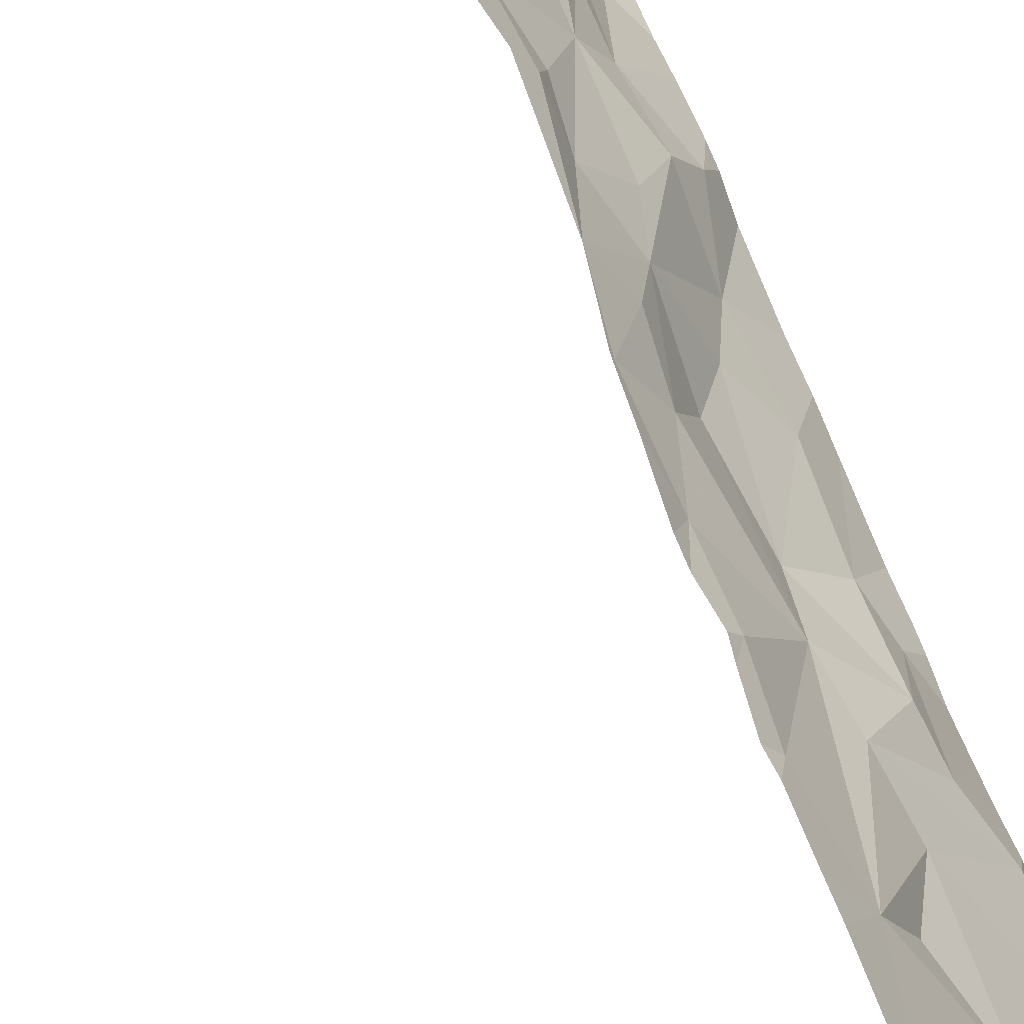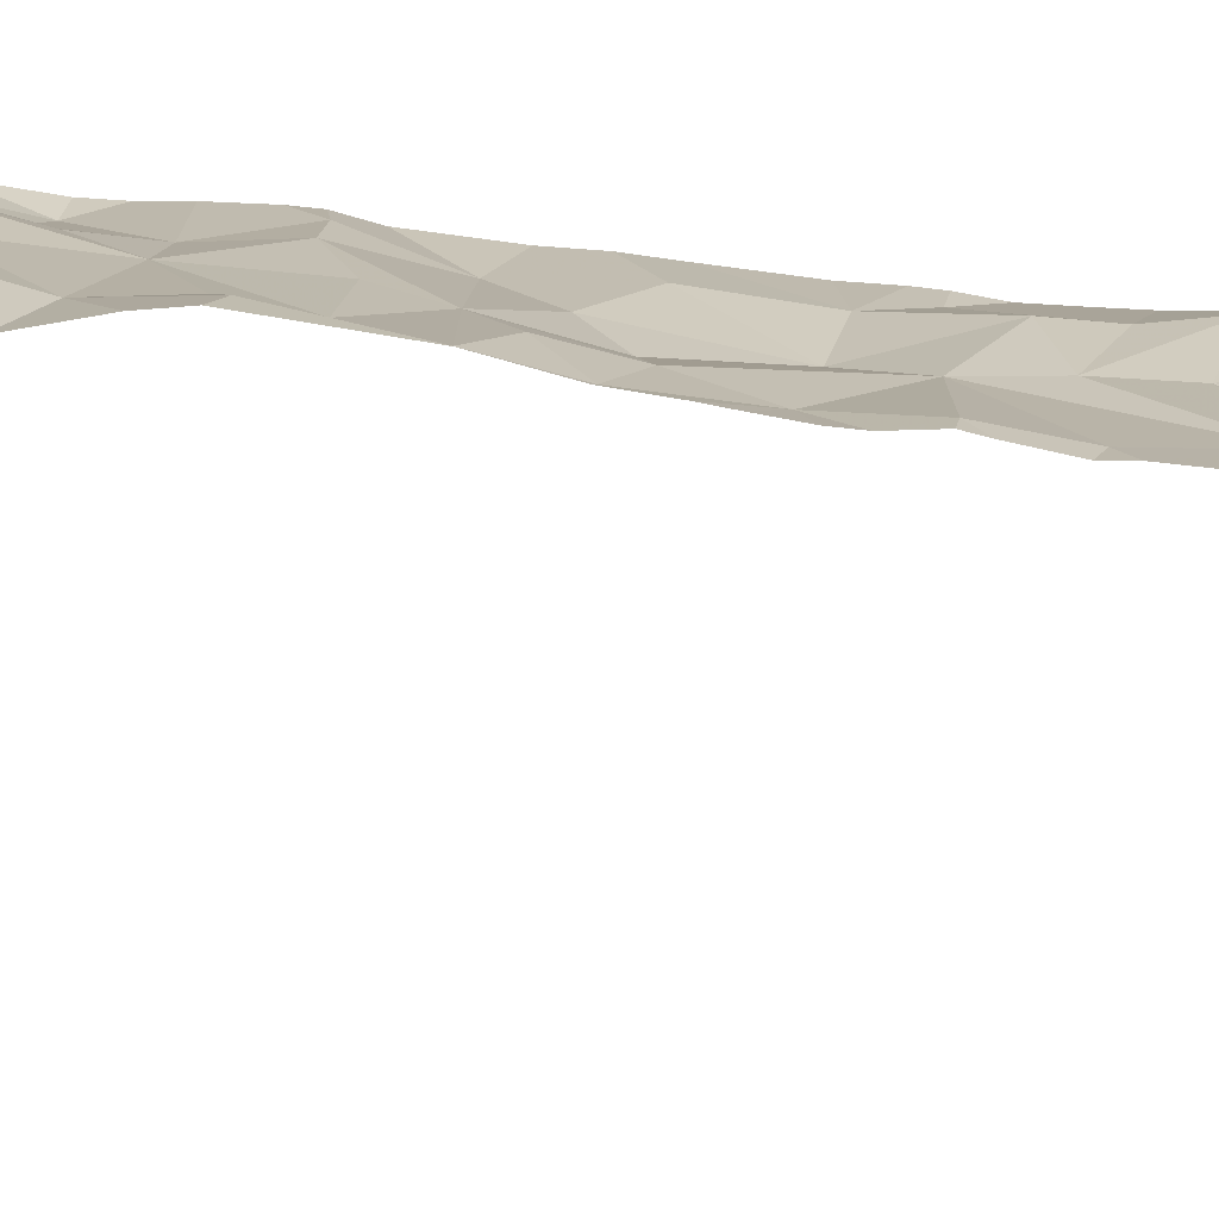
<metadata>
{"format":"obj","ext":"obj","renderer":"f3d","projection":"perspective","resolution":1024,"background":"white","views":[{"elev":75.9,"azim":-22.8,"up":"+Y"},{"elev":78.8,"azim":-83.7,"up":"+Y"}]}
</metadata>
<code>
v -77.83 239.8 494
v -77.83 239.6 494
v -77.83 239.3 494.1
v -77.83 239.2 494.4
v -77.83 239.3 494.1
v -78.12 239.9 494.1
v -78.08 239.9 494.1
v -78.09 239.8 494.1
v -78.12 239.9 494.2
v -78.11 239.8 494.2
v -78.06 239.8 494.6
v -78.12 239.9 494.5
v -78.07 239.8 494.3
v -78.06 239.9 494.1
v -78.11 239.9 494.4
v -78.11 239.9 494.4
v -78.13 240 495.5
v -78.02 239.8 494.1
v -78.11 239.9 498.8
v -78.6 239.7 500
v -78.62 239.8 499.9
v -78.56 239.8 500
v -78.7 239.9 499.8
v -78.7 239.8 499.8
v -78.76 239.9 499.8
v -78.37 239 500
v -78.44 239.1 500
v -78.39 239.1 500
v -78.72 239.9 499.8
v -78.44 239.2 499.9
v -78.47 239.3 499.9
v -78.43 239.3 499.9
v -78.16 240 494.1
v -78.16 240 494.4
v -78.17 240 494.4
v -78.34 239 500
v -78.36 239.2 500.1
v -78.48 239.5 500
v -78.53 239.5 500
v -78.47 239.6 500
v -78.42 239.9 500
v -78.55 239.7 500
v -78.7 239.2 499.9
v -77.83 239.3 494.1
v -78.62 239.9 499.9
v -78.66 239.2 499.9
v -78.5 239.5 499.9
v -78.53 239.4 499.9
v -78.52 239.4 499.9
v -78.69 240 499.9
v -78.66 239.9 499.9
v -78.66 239.9 499.9
v -78.1 239.8 497.8
v -78.16 240 498.1
v -78.1 239.9 499.6
v -78.6 239.6 499.8
v -78.62 239.7 499.8
v -78.53 239.5 499.9
v -78.13 239.9 497.3
v -78.12 240 496.9
v -78.15 240 497
v -78.09 239.9 495.6
v -78.07 239.9 495.4
v -78.08 239.8 496.4
v -78.17 240 496.4
v -78.05 239.8 496.3
v -78.08 239.8 495.7
v -78.11 239.9 495.7
v -78.06 239.8 495.8
v -78.11 239.9 494.9
v -78.04 239.8 495.6
v -78.06 239.9 496.1
v -78.1 239.9 499.1
v -78.09 239.9 498.9
v -78.13 240 495.3
v -77.83 239.2 494.6
v -78.47 239.3 499.9
v -78.43 239.3 500
v -78.57 239.6 500
v -78.14 240 499.7
v -78.1 239.9 499.5
v -78.11 239.9 499.2
v -78.5 239.5 500
v -78.59 239.7 500
v -78.72 239.3 499.9
v -77.83 239.4 494.1
v -77.83 239.2 494.6
v -78.43 239.4 500
v -78.42 239.3 500.1
v -78.33 239.1 500.1
v -78.39 239.4 500.1
v -78.48 239.4 500
v -78.57 239.5 499.9
v -78.54 239.5 499.9
v -78.48 239.4 499.9
v -78.61 239.2 499.9
v -78.4 239.2 500
v -78.37 239.3 500.1
v -78.5 239.4 499.9
v -78.52 239.4 499.9
v -78.7 239.3 499.9
v -78.66 239.4 499.9
v -78.07 239.8 500
v -78.62 239.5 499.9
v -78.18 240 498.7
v -78.7 239.8 499.8
v -78.65 239.8 499.8
v -78.73 239.5 499.9
v -78.67 239.9 499.8
v -78.67 239.7 499.8
v -78.65 239.6 499.8
v -78.09 239.9 499.7
v -78.02 239.6 500
v -78.05 239.8 500
v -78.03 239.7 500
v -78.02 239.8 500
v -78.08 239.9 499.9
v -78.13 240 495.5
v -78.38 239.2 500
v -78.32 239.1 500.1
v -78.28 239.1 500.1
v -78.04 239.1 500.1
v -78.16 240 494.1
v -78.17 240 494.4
v -78.18 240 494.2
v -78.15 240 494.1
v -78.07 239.8 496.7
v -78.08 239.9 496.6
v -78.05 239.8 496.6
v -78.07 239.8 497
v -78.02 239.7 496.9
v -78.13 239.9 497.4
v -78.02 239.6 497.4
v -78.15 239.9 497.6
v -78.06 239.9 494.7
v -78.08 239.8 497.1
v -78.07 239.9 495.3
v -78.09 239.8 495.2
v -78.04 239.8 494.8
v -78.08 239.8 494.9
v -78.12 239.9 495.2
v -78.08 239.8 499.2
v -78.03 239.8 499.5
v -78.06 239.8 499.5
v -78.77 240 499.8
v -78.08 239.8 498.6
v -78 239.6 497.6
v -78.07 239.8 498.4
v -78.03 239.7 498.8
v -77.86 239.4 500
v -77.89 239.5 500
v -77.88 239.5 500
v -77.92 239.5 500
v -77.94 239.5 500
v -77.96 239.6 500
v -77.85 239.3 498.4
v -78.02 239.6 498.5
v -77.85 239.3 498.2
v -77.98 239.7 494.1
v -77.98 239.8 494.1
v -78.06 239.8 494.1
v -78.13 240 495.5
v -78.13 240 495.6
v -78.17 240 496.4
v -77.85 239.3 494.6
v -78.12 240 496.9
v -77.9 239.5 494.1
v -77.83 239.4 494.1
v -77.84 239.3 494.1
v -78.16 240 494.3
v -78.02 239.7 494.5
v -77.98 239.6 494.5
v -78.02 239.7 494.7
v -78.01 239.7 494.3
v -78.17 240 496.4
v -78.17 240 496.4
v -78.65 239 499.9
v -77.94 239.5 494.2
v -77.97 239.6 494.1
v -77.88 239.5 494.1
v -77.88 239.3 494.2
v -78.01 239.6 494.2
v -78.01 239.7 494.1
v -78.15 240 497
v -78.12 240 495.8
v -77.83 239.2 494.2
v -77.91 239.4 494.2
v -78.14 240 499.6
v -77.99 239.6 494.3
v -77.9 239.5 494.4
v -78.12 240 496.9
v -78.12 240 495.8
v -78.01 239.7 494.4
v -78.16 240 497.2
v -77.98 239.7 500
v -78.01 239.8 499.9
v -77.99 239.6 500
v -78.73 240 499.8
v -78.17 240 497.9
v -77.83 239 500.1
v -77.99 239.7 499.1
v -78 239.7 499.2
v -78.04 239.8 499.1
v -77.92 239.5 495.2
v -77.96 239.6 495
v -77.92 239.5 495
v -77.96 239 500.1
v -78.78 239 499.9
v -78 239.5 497.3
v -77.9 239.5 497.5
v -78.57 239 500
v -78.73 239 499.9
v -77.97 239.6 496.5
v -78.37 239 500
v -78.41 239 500
v -77.92 239.5 496.5
v -77.91 239.5 496.7
v -77.87 239.3 496.4
v -78.17 240 497.3
v -78.58 239 500
v -77.91 239.4 496.9
v -77.95 239 500.1
v -78.46 239 500
v -78 239.6 494.5
v -78.71 239 499.9
v -77.88 239.3 494.5
v -77.91 239.5 494.5
v -77.92 239.5 494.6
v -77.87 239.3 494.7
v -78.03 239.7 495.8
v -78 239.7 495.7
v -77.93 239.5 495.8
v -77.95 239.6 494.8
v -77.96 239.6 494.8
v -78.01 239.6 494.4
v -77.91 239.4 494.9
v -77.92 239.5 494.7
v -78.02 239.7 495.3
v -78.03 239.7 495
v -77.9 239.4 496.3
v -77.93 239.5 496.4
v -77.87 239.4 496.2
v -77.86 239.3 495.7
v -77.86 239.3 495.8
v -77.87 239.4 495.7
v -78.26 239 500.1
v -78.14 239 500.1
v -78.45 239 500
v -78.36 239 500
v -78.34 239 500
v -78.03 239.6 497.1
v -78.32 239 500
v -78.7 239 499.9
v -78.03 239.7 498.9
v -78.12 240 499.5
v -77.88 239.4 499.3
v -77.91 239.4 499.2
v -78.66 240 499.9
v -77.94 239.5 499.5
v -77.97 239.6 499.4
v -78.31 239 500.1
v -77.87 239.3 498.9
v -78.5 239 500
v -77.88 239.4 499.1
v -77.88 239.3 499.5
v -78.01 239.7 499.4
v -77.99 239.7 499.6
v -78.78 240 499.8
v -77.9 239.4 498.8
v -77.87 239.4 498.6
v -77.84 239.3 498.8
v -78.77 239 499.9
v -78.67 240 499.9
v -77.92 239.5 499.7
v -77.94 239.5 499.6
v -77.87 239.4 499.8
v -78.03 239.7 499.7
v -77.96 239.6 499.7
v -78.17 240 498.1
v -77.87 239.4 500
v -77.86 239.3 500.1
v -77.94 239.6 496
v -77.98 239.6 496.3
v -77.84 239.3 497.8
v -77.84 239.3 498
v -78.31 239 500.1
v -77.98 239.6 496.8
v -77.91 239.5 496.2
v -77.96 239.6 496.1
v -78.29 239 500.1
v -77.89 239.4 497.6
v -77.98 239.6 497.7
v -77.98 239.5 498.1
v -78.05 239.6 497.9
v -77.96 239.5 498.2
v -77.84 239.2 495.7
v -77.9 239.5 499
v -77.9 239.4 497.3
v -78.22 239 500.1
v -77.91 239.5 495.7
v -77.86 239.4 496.7
v -77.96 239.5 497
v -77.89 239.4 497.1
v -77.85 239.3 494.9
v -77.92 239.5 495.5
v -78.01 239.8 496
v -77.87 239.3 497.4
v -78.78 239.2 499.9
v -78.78 239.3 499.9
v -78.78 239.3 499.9
v -78.78 239.9 499.8
v -78.78 239.1 499.9
v -78.78 239.4 499.9
v -78.78 239.5 499.9
v -78.78 239.3 499.9
v -78.16 240 498.8
v -78.78 239.1 499.9
v -78.78 239.9 499.8
v -78.78 239.7 499.8
v -78.78 239.8 499.8
v -78.78 239.6 499.8
v -78.78 239.6 499.8
v -78.78 239.7 499.8
v -78.78 239.7 499.8
v -78.78 239.8 499.8
v -78.78 239.1 499.9
v -77.83 239.2 494.3
v -77.83 239.2 494.1
v -77.83 239.2 494.1
v -77.83 239.2 494.2
v -77.83 239.2 494.2
v -77.83 239.2 494.2
v -77.83 239.6 494
v -77.83 239.6 494
v -77.83 239.5 494
v -77.83 239.4 494.1
v -77.83 239.2 496.4
v -77.83 239.2 496.5
v -77.83 239.3 496.8
v -77.83 239.2 496.9
v -77.83 239.2 494.4
v -77.83 239.2 494.4
v -77.83 239.3 495.1
v -77.83 239.3 495.1
v -77.83 239.3 495.7
v -77.83 239.3 495.6
v -77.83 239.3 496
v -77.83 239.3 495.9
v -77.83 239.3 499.3
v -77.83 239.3 499.3
v -77.83 239.3 499.2
v -77.83 239.3 499
v -77.83 239.2 499
v -77.83 239.3 499.8
v -77.83 239.3 499.6
v -77.83 239.3 499.5
v -77.83 239.3 499.9
v -77.83 239.3 499.9
v -77.83 239.3 499.8
v -77.83 239.3 500
v -77.83 239.3 500.1
v -77.83 239.3 500.1
v -77.83 239.2 500.1
v -77.83 239.1 500.1
v -78.16 240 494.1
v -78.1 240 494.1
v -77.83 239.1 500.1
v -77.83 239.3 497.8
v -77.83 239.3 497.8
v -77.83 239.3 498.1
v -77.83 239.3 498
v -77.83 239.2 498.2
v -77.83 239.3 498.2
v -77.83 239.2 497.6
v -77.83 239.3 497.7
v -77.83 239.3 498.7
v -77.83 239.3 498.8
v -77.83 239.3 494.7
v -77.83 239.3 494.7
v -77.83 239.3 496.5
v -77.83 239.3 498.6
v -77.83 239.3 498.5
v -77.83 239.3 495
v -77.83 239.3 496.7
v -77.83 239.3 496.6
v -77.83 239.2 495.7
v -77.83 239.2 495.8
v -77.83 239.3 495.3
v -77.83 239.3 496.2
v -77.83 239.3 496.2
v -77.83 239.3 494.8
v -77.83 239.3 495
v -77.83 239.3 494.7
v -77.83 239.3 495.3
v -77.83 239.3 496.2
v -77.83 239.3 495.6
v -77.83 239.3 495.6
v -77.83 239.2 497.3
v -77.83 239.2 497.4
v -77.83 239.2 497.5
v -77.83 239.2 497.4
v -77.83 239.2 498.4
v -77.83 239.3 497.8
v -77.83 239.3 499.5
v -77.83 239.3 499.1
v -77.83 239.3 498.6
v -77.83 239.3 498.9
v -77.83 239.3 497
v -77.83 239.2 497.1
v -78.14 240 494.8
v -78.15 240 495
v -78.14 240 494.6
v -78.13 240 495.3
v -78.14 240 496.2
v -78.14 240 496.2
v -78.14 240 499
v -78.14 240 499.1
v -78.14 240 499.7
v -78.12 240 499.5
v -78.13 240 499.4
v -78.65 240 499.9
v -78.49 240 499.9
v -78.16 240 499.9
v -78.19 240 499.9
v -78.71 240 499.9
v -77.83 240 494.1
v -78.72 240 499.8
v -78.14 240 499.7
v -78.11 240 499.8
v -78.13 240 499.9
v -78.1 240 499.9
v -78.1 240 499.9
v -78.12 240 499.9
v -78.16 240 497.1
v -78.13 240 495.5
v -78.17 240 497.7
v -78.17 240 497.8
v -78.18 240 497.6
v -78.15 240 496.3
v -78.1 240 496
v -78.17 240 494.3
v -78.09 240 496
v -78.13 240 494.8
v -78.13 240 495.7
v -78.12 240 495.8
v -78.14 240 498.9
v -78.14 240 499.2
v -78.11 240 496.6
v -78.12 240 496.5
v -78.13 240 495.7
v -78.13 240 494.6
v -78.13 240 495.3
v -78.15 240 495.1
v -78.15 240 495.1
v -78.13 240 495.2
v -78.13 240 495.3
v -78.09 240 496
v -78.17 240 497.4
v -78.16 240 497.5
v -78.15 240 499.2
v -78.18 240 498.1
v -78.17 240 498.1
v -78.18 240 498.7
v -78.16 240 498.5
v -78.18 240 498.3
v -78.16 240 497.4
v -78.17 240 498.3
v -77.83 240 494.1
v -78.01 240 494.1
v -78.04 240 494.1
v -78.78 240 499.8
v -78.78 240 499.7
f 7 6 8
f 6 9 10
f 12 11 13
f 7 14 126
f 15 16 34
f 10 8 6
f 13 16 15
f 8 18 7
f 365 6 123
f 10 9 13
f 9 16 13
f 12 15 35
f 6 7 33
f 21 20 22
f 24 23 25
f 27 26 28
f 31 30 32
f 268 25 145
f 37 36 252
f 39 38 40
f 42 41 22
f 438 134 132
f 41 45 22
f 22 45 21
f 309 46 310
f 48 47 49
f 51 50 52
f 54 53 199
f 273 51 258
f 57 56 58
f 61 60 191
f 163 17 162
f 17 62 63
f 65 64 66
f 68 67 62
f 69 68 185
f 75 63 413
f 67 71 62
f 414 72 415
f 67 68 69
f 73 74 416
f 78 77 32
f 58 39 79
f 80 55 188
f 255 81 419
f 419 82 420
f 21 45 52
f 45 41 51
f 330 186 327
f 38 39 83
f 42 20 84
f 329 181 186
f 79 42 84
f 89 88 78
f 90 37 261
f 88 91 92
f 58 93 94
f 78 95 77
f 92 78 88
f 27 30 96
f 89 78 97
f 98 89 97
f 38 83 92
f 92 91 38
f 100 99 48
f 46 96 31
f 101 85 46
f 310 85 315
f 263 96 211
f 30 31 96
f 83 95 92
f 39 58 83
f 79 39 40
f 100 48 102
f 93 58 56
f 100 95 99
f 77 95 100
f 40 42 79
f 41 42 103
f 41 103 423
f 42 22 20
f 31 102 46
f 47 95 83
f 51 52 45
f 43 96 46
f 85 102 104
f 99 95 48
f 47 48 95
f 46 102 101
f 31 100 102
f 102 85 101
f 100 31 77
f 104 102 48
f 47 94 49
f 49 94 48
f 104 48 94
f 47 58 94
f 328 169 181
f 106 24 25
f 24 106 107
f 437 53 436
f 314 108 321
f 25 29 145
f 29 23 109
f 57 107 110
f 50 29 109
f 56 111 93
f 104 93 111
f 110 111 57
f 111 56 57
f 24 107 109
f 23 29 25
f 111 108 104
f 109 52 50
f 109 23 24
f 79 84 57
f 40 38 91
f 21 57 20
f 21 109 107
f 106 110 107
f 21 52 109
f 104 108 85
f 58 79 57
f 258 41 421
f 57 21 107
f 57 84 20
f 47 83 58
f 93 104 94
f 327 186 4
f 322 111 323
f 110 106 319
f 4 187 226
f 106 25 318
f 323 110 324
f 198 50 427
f 112 80 428
f 114 113 115
f 114 103 42
f 116 112 429
f 117 116 431
f 430 117 433
f 28 30 27
f 31 32 77
f 32 97 78
f 250 26 249
f 37 119 36
f 92 95 78
f 26 36 28
f 30 28 119
f 32 30 119
f 119 97 32
f 119 28 36
f 37 97 119
f 98 88 89
f 37 120 98
f 37 98 97
f 113 40 91
f 121 120 90
f 90 120 37
f 121 90 286
f 247 121 299
f 279 54 199
f 177 312 253
f 214 27 215
f 225 317 212
f 199 53 437
f 198 29 50
f 128 127 129
f 60 130 131
f 59 132 133
f 53 134 436
f 59 61 184
f 15 12 13
f 410 135 443
f 170 9 441
f 74 19 316
f 211 43 220
f 127 60 131
f 448 64 449
f 59 136 61
f 64 65 164
f 68 62 163
f 413 137 452
f 138 70 411
f 135 12 412
f 139 70 140
f 141 138 453
f 452 141 456
f 138 140 70
f 65 66 414
f 438 132 459
f 142 82 143
f 55 144 81
f 55 80 112
f 81 143 82
f 73 82 142
f 82 73 447
f 122 98 120
f 98 91 88
f 40 113 42
f 114 42 113
f 113 91 122
f 91 98 122
f 122 120 121
f 53 147 133
f 128 60 127
f 166 128 448
f 148 54 461
f 136 130 61
f 60 61 130
f 133 132 134
f 132 59 458
f 105 146 463
f 133 134 53
f 146 148 465
f 19 74 149
f 151 150 152
f 154 153 155
f 157 156 158
f 159 18 8
f 161 160 14
f 18 160 161
f 436 134 438
f 168 167 169
f 172 171 173
f 174 10 13
f 178 167 179
f 179 180 159
f 171 11 173
f 168 169 44
f 181 169 167
f 71 63 62
f 182 179 183
f 159 183 179
f 187 186 181
f 435 17 118
f 14 160 469
f 179 167 180
f 186 187 4
f 174 182 10
f 180 167 168
f 178 189 190
f 181 167 178
f 328 181 329
f 179 182 189
f 178 179 189
f 434 59 184
f 433 117 432
f 13 193 174
f 18 161 7
f 7 161 14
f 182 183 8
f 160 18 159
f 10 182 8
f 159 180 333
f 159 8 183
f 2 159 334
f 335 168 336
f 432 117 431
f 196 195 155
f 197 113 155
f 116 103 114
f 202 201 203
f 205 204 206
f 209 133 210
f 213 129 127
f 217 216 213
f 431 116 429
f 430 103 117
f 224 172 189
f 4 226 341
f 165 226 227
f 227 228 229
f 231 230 232
f 233 173 139
f 139 234 233
f 174 235 189
f 139 173 135
f 172 227 190
f 236 233 234
f 233 237 228
f 173 11 135
f 63 71 238
f 172 173 228
f 206 204 343
f 228 237 229
f 229 237 236
f 239 140 138
f 241 240 242
f 230 69 72
f 244 243 245
f 429 112 428
f 251 136 133
f 157 146 149
f 254 149 74
f 257 256 349
f 428 80 418
f 260 259 256
f 262 264 352
f 265 256 259
f 143 266 142
f 267 266 143
f 202 266 267
f 270 269 271
f 262 271 269
f 143 144 55
f 265 274 355
f 265 275 274
f 276 150 357
f 113 154 155
f 267 143 277
f 259 260 267
f 155 274 278
f 277 278 267
f 196 278 277
f 197 195 115
f 155 153 152
f 154 151 153
f 151 152 153
f 114 115 195
f 113 197 115
f 155 195 197
f 116 196 277
f 277 112 116
f 55 112 277
f 114 196 116
f 116 117 103
f 195 196 114
f 278 196 155
f 354 276 359
f 276 155 152
f 276 152 150
f 427 50 425
f 150 280 281
f 151 280 150
f 360 281 361
f 122 281 151
f 281 280 151
f 362 122 363
f 122 151 154
f 282 232 230
f 131 130 136
f 213 283 64
f 425 50 273
f 285 158 370
f 131 287 127
f 283 288 289
f 424 41 423
f 133 209 251
f 293 292 294
f 423 103 430
f 293 53 54
f 59 133 136
f 295 157 158
f 193 13 11
f 178 187 181
f 190 187 178
f 329 186 331
f 378 229 379
f 139 239 234
f 174 189 182
f 139 135 70
f 235 224 189
f 174 224 235
f 216 218 240
f 338 216 380
f 296 243 244
f 422 41 424
f 278 274 275
f 149 254 297
f 148 295 54
f 142 202 203
f 236 206 344
f 205 206 236
f 129 213 64
f 64 283 66
f 298 209 210
f 127 287 213
f 187 190 226
f 190 227 226
f 129 64 128
f 67 69 230
f 231 71 67
f 231 67 230
f 213 216 241
f 300 232 244
f 240 241 216
f 221 302 303
f 216 217 301
f 380 301 385
f 301 221 339
f 239 138 204
f 193 224 174
f 421 41 422
f 172 190 189
f 242 240 218
f 420 82 460
f 239 205 234
f 239 204 205
f 341 165 342
f 171 224 193
f 172 224 171
f 11 171 193
f 229 165 227
f 232 300 231
f 236 237 233
f 236 234 205
f 238 204 138
f 135 11 12
f 228 227 172
f 238 71 305
f 228 173 233
f 379 236 393
f 236 304 391
f 304 236 383
f 138 141 137
f 140 239 139
f 230 306 282
f 289 282 306
f 388 305 394
f 204 238 305
f 289 306 72
f 72 66 289
f 390 218 395
f 71 231 305
f 442 69 457
f 72 306 230
f 283 289 66
f 305 245 396
f 419 81 82
f 245 300 244
f 296 244 348
f 245 243 346
f 345 296 386
f 347 242 389
f 282 244 232
f 293 54 295
f 307 298 210
f 265 259 275
f 373 156 402
f 307 291 374
f 157 270 156
f 148 146 157
f 292 293 285
f 418 80 188
f 146 19 149
f 156 270 382
f 417 73 416
f 202 260 257
f 256 265 356
f 267 260 202
f 256 257 260
f 201 202 257
f 416 74 446
f 203 201 73
f 142 203 73
f 271 262 353
f 266 202 142
f 81 144 143
f 73 201 74
f 254 74 201
f 262 269 297
f 270 157 149
f 254 201 297
f 55 277 143
f 278 275 259
f 259 267 278
f 276 274 155
f 415 72 440
f 154 113 122
f 251 209 302
f 242 244 282
f 284 291 147
f 53 294 292
f 241 288 213
f 283 213 288
f 209 298 303
f 303 302 209
f 297 269 149
f 149 269 270
f 148 157 295
f 158 285 293
f 291 210 147
f 133 147 210
f 287 217 213
f 221 301 217
f 251 302 131
f 302 221 131
f 340 303 408
f 136 251 131
f 217 287 131
f 217 131 221
f 238 138 137
f 238 137 63
f 242 282 288
f 282 289 288
f 288 241 242
f 399 307 401
f 408 298 409
f 291 284 368
f 307 210 291
f 414 66 72
f 284 285 371
f 147 292 284
f 270 271 376
f 292 147 53
f 297 264 262
f 231 300 305
f 413 63 137
f 294 53 293
f 297 201 257
f 257 264 297
f 352 257 405
f 300 245 305
f 284 292 285
f 293 295 158
f 308 43 309
f 5 169 328
f 309 43 46
f 310 46 85
f 412 12 124
f 311 25 471
f 3 169 5
f 312 43 308
f 313 85 314
f 86 168 44
f 44 169 3
f 314 85 108
f 411 70 410
f 315 85 313
f 145 29 198
f 2 160 159
f 318 25 311
f 410 70 135
f 319 106 320
f 87 165 378
f 320 106 325
f 321 108 322
f 76 165 87
f 322 108 111
f 1 160 2
f 323 111 110
f 324 110 319
f 192 69 185
f 185 68 445
f 325 106 318
f 312 326 225
f 160 1 426
f 331 186 332
f 175 65 439
f 332 186 330
f 333 180 335
f 334 159 333
f 176 65 175
f 335 180 168
f 336 168 86
f 337 218 338
f 164 65 176
f 166 60 128
f 338 218 216
f 339 221 340
f 162 17 435
f 340 221 303
f 341 226 165
f 342 165 76
f 163 62 17
f 343 204 388
f 344 206 343
f 184 61 191
f 345 243 296
f 346 243 345
f 191 60 166
f 347 244 242
f 348 244 347
f 170 16 9
f 349 256 404
f 350 257 349
f 194 59 434
f 351 257 350
f 352 264 257
f 353 262 352
f 219 59 194
f 354 274 276
f 355 274 354
f 188 55 255
f 356 265 355
f 255 55 81
f 357 150 360
f 358 276 357
f 258 51 41
f 359 276 358
f 360 150 281
f 273 50 51
f 361 281 362
f 200 367 222
f 362 281 122
f 363 122 364
f 316 19 105
f 207 122 247
f 364 122 367
f 212 317 272
f 105 19 146
f 366 14 470
f 367 122 222
f 368 284 369
f 272 317 208
f 369 284 403
f 253 312 225
f 370 158 372
f 371 285 370
f 372 158 373
f 125 9 365
f 222 122 207
f 373 158 156
f 374 291 375
f 220 43 177
f 375 291 368
f 376 271 377
f 124 12 35
f 248 27 223
f 377 271 407
f 215 27 248
f 378 165 229
f 123 6 33
f 379 229 236
f 380 216 301
f 214 26 27
f 381 270 406
f 382 270 381
f 225 326 317
f 383 236 344
f 365 9 6
f 384 301 339
f 385 301 384
f 177 43 312
f 386 296 387
f 75 17 63
f 246 121 290
f 387 296 348
f 299 121 246
f 388 204 305
f 389 242 390
f 390 242 218
f 391 304 392
f 247 122 121
f 118 17 75
f 392 304 383
f 290 121 286
f 393 236 391
f 249 26 214
f 394 305 397
f 395 218 337
f 35 15 34
f 396 245 346
f 397 305 396
f 250 36 26
f 398 298 399
f 211 96 43
f 34 16 170
f 399 298 307
f 400 307 374
f 401 307 400
f 286 90 261
f 402 156 382
f 261 37 252
f 403 284 371
f 252 36 250
f 404 256 356
f 405 257 351
f 33 7 126
f 263 27 96
f 406 270 376
f 407 271 353
f 126 14 366
f 408 303 298
f 223 27 263
f 409 298 398
f 439 65 414
f 440 72 442
f 441 9 125
f 442 72 69
f 443 135 451
f 444 68 450
f 445 68 444
f 446 74 316
f 447 73 417
f 448 128 64
f 449 64 164
f 450 68 163
f 451 135 412
f 452 137 141
f 453 138 411
f 454 141 453
f 455 141 454
f 456 141 455
f 457 69 192
f 458 59 219
f 459 132 466
f 460 82 447
f 461 54 462
f 462 54 279
f 463 146 464
f 464 146 467
f 465 148 461
f 466 132 458
f 467 146 465
f 468 160 426
f 469 160 468
f 470 14 469
f 471 25 268
f 472 311 471

</code>
